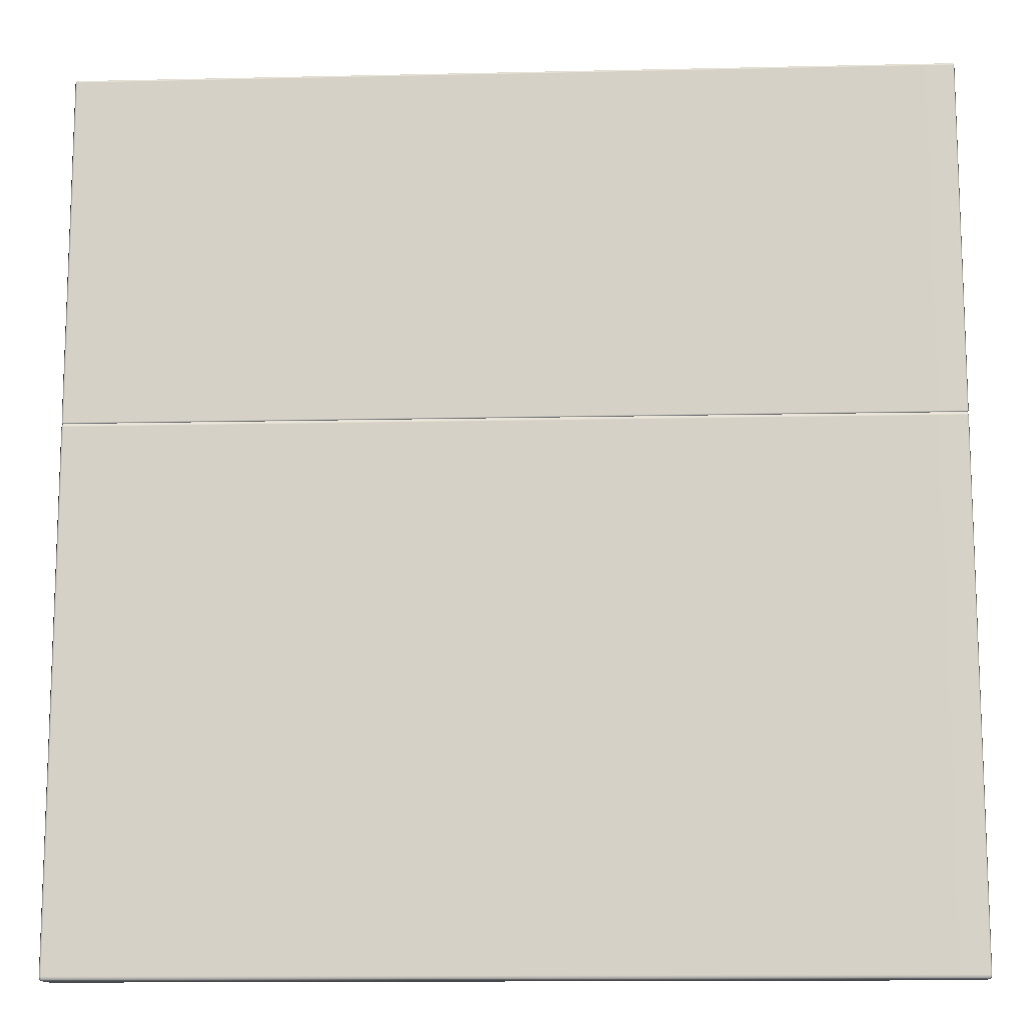
<metadata>
{"format":"obj","ext":"obj","renderer":"f3d","projection":"perspective","resolution":1024,"background":"white","views":[{"elev":-12.8,"azim":-177.0,"up":"+Z"}]}
</metadata>
<code>
g ENV_SY02_Gauntlet_10_Section_C_02_Vinyl_MO
v 7.615 -0.3687 -6.317
v 7.615 -0.3687 -7.669
v 7.578 -0.3838 -7.669
v 7.578 -0.3838 -6.317
v 7.615 -0.3687 0.1183
v 7.578 -0.3838 0.1183
v 7.615 -0.3687 1.476
v 7.578 -0.3838 1.476
v 7.615 0.3687 -6.317
v 7.615 0.3687 -7.669
v 7.63 0.3323 -7.669
v 7.63 0.3323 -6.317
v 7.615 0.3687 0.1183
v 7.63 -0.3323 -7.669
v 7.63 0.3323 0.1183
v 7.615 0.3687 1.476
v 7.63 0.3323 1.476
v 7.63 -0.3323 -6.317
v 7.615 -0.3687 -7.669
v 7.615 -0.3687 -6.317
v 7.63 -0.3323 0.1183
v 7.63 -0.3323 1.476
v 7.615 -0.3687 0.1183
v 7.615 -0.3687 1.476
v -7.615 0.3687 -6.316
v -7.615 0.3687 -7.669
v -7.578 0.3838 -7.669
v -7.578 0.3838 -6.317
v -7.615 0.3687 0.1183
v -7.578 0.3838 0.1183
v -7.615 0.3687 1.476
v -7.578 0.3838 1.476
v -6.317 0.3838 -7.669
v -6.317 0.3838 -6.317
v -6.317 0.3838 0.1183
v -6.317 0.3838 1.476
v -6.317 0.3687 1.531
v -7.578 0.3687 1.531
v -7.615 0.3687 1.476
v -7.608 0.3621 1.521
v -7.578 0.3687 -7.723
v -6.317 0.3687 -7.723
v -7.615 0.3687 -7.669
v -7.608 0.3621 -7.713
v -7.578 -0.3838 -6.295
v -7.578 -0.3838 -7.654
v -7.615 -0.3687 -7.654
v -7.615 -0.3687 -6.296
v -7.578 -0.3838 0.129
v -7.615 -0.3687 0.1287
v -7.578 -0.3838 1.476
v -7.615 -0.3687 1.476
v -7.615 -0.3687 -6.296
v -7.615 -0.3687 -7.654
v -7.63 -0.3323 -7.655
v -7.63 -0.3323 -6.297
v -7.615 -0.3687 0.1287
v -7.63 0.3323 -7.668
v -7.63 -0.3323 0.1285
v -7.615 -0.3687 1.476
v -7.63 -0.3323 1.476
v -7.63 0.3323 1.476
v -7.63 0.3323 -6.315
v -7.615 0.3687 -7.669
v -7.615 0.3687 -6.316
v -7.63 0.3323 0.1188
v -7.615 0.3687 0.1183
v -7.615 0.3687 1.476
v 7.578 -0.3687 1.531
v 7.608 -0.3621 1.521
v 7.615 -0.3687 1.476
v 7.578 -0.3838 1.476
v 6.317 -0.3687 1.531
v 6.317 -0.3838 1.476
v 3.158 -0.3687 1.531
v 3.158 -0.3838 1.476
v 0.0001183 -0.3687 1.531
v 0.0001183 -0.3838 1.476
v -3.158 -0.3687 1.531
v -3.158 -0.3838 1.476
v -6.317 -0.3687 1.531
v -6.317 -0.3838 1.476
v -7.578 -0.3687 1.531
v -7.578 -0.3838 1.476
v -7.615 -0.3687 1.476
v -7.608 -0.3621 1.521
v 7.615 -0.3687 1.476
v 7.608 -0.3621 1.521
v 7.615 -0.3323 1.531
v 7.63 -0.3323 1.476
v 7.63 0.3323 1.476
v 7.615 0.3323 1.531
v 7.615 0.3687 1.476
v 7.608 0.3621 1.521
v 7.615 -0.3323 1.531
v 7.608 -0.3621 1.521
v 7.578 -0.3687 1.531
v 7.578 -0.3323 1.554
v 7.615 0.3323 1.531
v 6.317 -0.3323 1.554
v 6.317 -0.3687 1.531
v 3.158 -0.3323 1.554
v 3.158 -0.3687 1.531
v 0.0001183 -0.3323 1.554
v 0.0001183 -0.3687 1.531
v -3.158 -0.3323 1.554
v -3.158 -0.3687 1.531
v -6.317 -0.3323 1.554
v -6.317 -0.3687 1.531
v -7.578 -0.3323 1.554
v -7.578 -0.3687 1.531
v -7.615 -0.3323 1.531
v -7.608 -0.3621 1.521
v -7.578 0.3323 1.554
v -7.615 0.3323 1.531
v -6.317 0.3323 1.554
v -7.578 0.3687 1.531
v -7.608 0.3621 1.521
v -6.317 0.3687 1.531
v -3.158 0.3323 1.554
v -3.158 0.3687 1.531
v 0.0001183 0.3323 1.554
v 0.0001183 0.3687 1.531
v 3.158 0.3323 1.554
v 3.158 0.3687 1.531
v 6.317 0.3323 1.554
v 6.317 0.3687 1.531
v 7.578 0.3323 1.554
v 7.578 0.3687 1.531
v 7.608 0.3621 1.521
v 7.615 0.3687 1.476
v 7.608 0.3621 1.521
v 7.578 0.3687 1.531
v 7.578 0.3838 1.476
v 6.317 0.3838 1.476
v 6.317 0.3687 1.531
v 6.317 0.3838 0.1183
v 7.578 0.3838 0.1183
v 7.615 0.3687 0.1183
v 7.615 0.3687 1.476
v 7.615 0.3687 -6.317
v 7.578 0.3838 -6.317
v 7.615 0.3687 -7.669
v 6.317 0.3838 -6.317
v 7.578 0.3838 -7.669
v 6.317 0.3838 -7.669
v 6.317 0.3687 -7.724
v 7.578 0.3687 -7.724
v 7.615 0.3687 -7.669
v 7.608 0.3621 -7.714
v -7.615 0.3687 1.476
v -7.608 0.3621 1.521
v -7.615 0.3323 1.531
v -7.63 0.3323 1.476
v -7.63 -0.3323 1.476
v -7.615 -0.3323 1.531
v -7.615 -0.3687 1.476
v -7.608 -0.3621 1.521
v 7.615 -0.3687 -7.669
v 7.608 -0.3621 -7.714
v 7.578 -0.3687 -7.724
v 7.578 -0.3838 -7.669
v 6.317 -0.3838 -7.665
v 6.317 -0.3687 -7.72
v 3.158 -0.3838 -7.663
v 3.158 -0.3687 -7.718
v 0.0001183 -0.3838 -7.661
v 0.0001183 -0.3687 -7.716
v -3.158 -0.3838 -7.66
v -3.158 -0.3687 -7.714
v -6.317 -0.3838 -7.658
v -6.317 -0.3687 -7.713
v -7.578 -0.3838 -7.654
v -7.578 -0.3687 -7.709
v -7.615 -0.3687 -7.654
v -7.608 -0.3621 -7.699
v 7.578 -0.3687 -7.724
v 7.608 -0.3621 -7.714
v 7.615 -0.3323 -7.724
v 7.578 -0.3323 -7.746
v 6.317 -0.3687 -7.72
v 7.578 0.3323 -7.746
v 7.615 0.3323 -7.724
v 6.317 -0.3323 -7.743
v 3.158 -0.3687 -7.718
v 7.578 0.3687 -7.724
v 7.608 0.3621 -7.714
v 6.317 0.3323 -7.746
v 6.317 0.3687 -7.724
v 3.158 -0.3323 -7.741
v 0.0001183 -0.3687 -7.716
v 3.158 0.3323 -7.746
v 3.158 0.3687 -7.724
v 0.0001183 -0.3323 -7.739
v -3.158 -0.3687 -7.714
v 0.0001183 0.3323 -7.746
v 0.0001183 0.3687 -7.724
v -3.158 -0.3323 -7.737
v -6.317 -0.3687 -7.713
v -3.158 0.3323 -7.746
v -3.158 0.3687 -7.723
v -6.317 -0.3323 -7.736
v -7.578 -0.3687 -7.709
v -6.317 0.3323 -7.746
v -6.317 0.3687 -7.723
v -7.578 0.3323 -7.745
v -7.578 0.3687 -7.723
v -7.578 -0.3323 -7.732
v -7.615 0.3323 -7.723
v -7.608 0.3621 -7.713
v -7.615 -0.3323 -7.709
v -7.608 -0.3621 -7.699
v 7.615 -0.3323 -7.724
v 7.608 -0.3621 -7.714
v 7.615 -0.3687 -7.669
v 7.63 -0.3323 -7.669
v 7.615 0.3323 -7.724
v 7.63 0.3323 -7.669
v 7.615 0.3687 -7.669
v 7.608 0.3621 -7.714
v -7.615 0.3323 -7.723
v -7.608 0.3621 -7.713
v -7.615 0.3687 -7.669
v -7.63 0.3323 -7.668
v -7.615 -0.3323 -7.709
v -7.63 -0.3323 -7.655
v -7.615 -0.3687 -7.654
v -7.608 -0.3621 -7.699
v 3.158 0.3687 1.531
v 0.0001183 0.3687 1.531
v 0.0001183 0.3838 1.476
v 3.158 0.3838 1.476
v 0.0001183 0.3838 0.1183
v 3.158 0.3838 0.1183
v 3.158 0.3838 -6.317
v 0.0001183 0.3838 -6.317
v 3.158 0.3838 -7.669
v 0.0001183 0.3838 -7.669
v 0.0001183 0.3687 -7.724
v 3.158 0.3687 -7.724
v -3.158 0.3687 1.531
v -6.317 0.3687 1.531
v -6.317 0.3838 1.476
v -3.158 0.3838 1.476
v -6.317 0.3838 0.1183
v -3.158 0.3838 0.1183
v -3.158 0.3838 -6.317
v -6.317 0.3838 -6.317
v -3.158 0.3838 -7.669
v -6.317 0.3838 -7.669
v -6.317 0.3687 -7.723
v -3.158 0.3687 -7.723
v 6.317 0.3687 1.531
v 3.158 0.3687 1.531
v 3.158 0.3838 1.476
v 6.317 0.3838 1.476
v 3.158 0.3838 0.1183
v 6.317 0.3838 0.1183
v 6.317 0.3838 -6.317
v 3.158 0.3838 -6.317
v 6.317 0.3838 -7.669
v 3.158 0.3838 -7.669
v 3.158 0.3687 -7.724
v 6.317 0.3687 -7.724
v 0.0001183 0.3687 1.531
v -3.158 0.3687 1.531
v -3.158 0.3838 1.476
v 0.0001183 0.3838 1.476
v -3.158 0.3838 0.1183
v 0.0001183 0.3838 0.1183
v 0.0001183 0.3838 -6.317
v -3.158 0.3838 -6.317
v 0.0001183 0.3838 -7.669
v -3.158 0.3838 -7.669
v -3.158 0.3687 -7.723
v 0.0001183 0.3687 -7.724
v 7.615 -0.3687 2.474
v 7.615 -0.3687 1.568
v 7.578 -0.3838 1.568
v 7.578 -0.3838 2.474
v 7.615 -0.3687 6.785
v 7.578 -0.3838 6.785
v 7.615 -0.3687 7.695
v 7.578 -0.3838 7.695
v 7.615 0.3687 2.474
v 7.615 0.3687 1.567
v 7.63 0.3323 1.567
v 7.63 0.3323 2.474
v 7.615 0.3687 6.785
v 7.63 -0.3323 1.567
v 7.63 0.3323 6.785
v 7.615 0.3687 7.695
v 7.63 0.3323 7.695
v 7.63 -0.3323 2.474
v 7.615 -0.3687 1.568
v 7.615 -0.3687 2.474
v 7.63 -0.3323 6.785
v 7.63 -0.3323 7.695
v 7.615 -0.3687 6.785
v 7.615 -0.3687 7.695
v -7.615 0.3687 2.474
v -7.615 0.3687 1.568
v -7.578 0.3838 1.567
v -7.578 0.3838 2.474
v -7.615 0.3687 6.785
v -7.578 0.3838 6.785
v -7.615 0.3687 7.695
v -7.578 0.3838 7.695
v -6.317 0.3838 1.567
v -6.317 0.3838 2.474
v -6.317 0.3838 6.785
v -6.317 0.3838 7.695
v -6.317 0.3687 7.731
v -7.578 0.3687 7.731
v -7.615 0.3687 7.695
v -7.608 0.3621 7.724
v -7.578 0.3687 1.531
v -6.317 0.3687 1.531
v -7.615 0.3687 1.568
v -7.608 0.3621 1.538
v -7.578 -0.3838 2.488
v -7.578 -0.3838 1.578
v -7.615 -0.3687 1.578
v -7.615 -0.3687 2.488
v -7.578 -0.3838 6.792
v -7.615 -0.3687 6.792
v -7.578 -0.3838 7.695
v -7.615 -0.3687 7.695
v -7.615 -0.3687 2.488
v -7.615 -0.3687 1.578
v -7.63 -0.3323 1.577
v -7.63 -0.3323 2.487
v -7.615 -0.3687 6.792
v -7.63 0.3323 1.568
v -7.63 -0.3323 6.792
v -7.615 -0.3687 7.695
v -7.63 -0.3323 7.695
v -7.63 0.3323 7.695
v -7.63 0.3323 2.475
v -7.615 0.3687 1.568
v -7.615 0.3687 2.474
v -7.63 0.3323 6.785
v -7.615 0.3687 6.785
v -7.615 0.3687 7.695
v 7.578 -0.3687 7.731
v 7.608 -0.3621 7.724
v 7.615 -0.3687 7.695
v 7.578 -0.3838 7.695
v 6.317 -0.3687 7.731
v 6.317 -0.3838 7.695
v 3.158 -0.3687 7.731
v 3.158 -0.3838 7.695
v 0.0001183 -0.3687 7.731
v 0.0001183 -0.3838 7.695
v -3.158 -0.3687 7.731
v -3.158 -0.3838 7.695
v -6.317 -0.3687 7.731
v -6.317 -0.3838 7.695
v -7.578 -0.3687 7.731
v -7.578 -0.3838 7.695
v -7.615 -0.3687 7.695
v -7.608 -0.3621 7.724
v 7.615 -0.3687 7.695
v 7.608 -0.3621 7.724
v 7.615 -0.3323 7.731
v 7.63 -0.3323 7.695
v 7.63 0.3323 7.695
v 7.615 0.3323 7.731
v 7.615 0.3687 7.695
v 7.608 0.3621 7.724
v 7.615 -0.3323 7.731
v 7.608 -0.3621 7.724
v 7.578 -0.3687 7.731
v 7.578 -0.3323 7.746
v 7.615 0.3323 7.731
v 6.317 -0.3323 7.746
v 6.317 -0.3687 7.731
v 3.158 -0.3323 7.746
v 3.158 -0.3687 7.731
v 0.0001183 -0.3323 7.746
v 0.0001183 -0.3687 7.731
v -3.158 -0.3323 7.746
v -3.158 -0.3687 7.731
v -6.317 -0.3323 7.746
v -6.317 -0.3687 7.731
v -7.578 -0.3323 7.746
v -7.578 -0.3687 7.731
v -7.615 -0.3323 7.731
v -7.608 -0.3621 7.724
v -7.578 0.3323 7.746
v -7.615 0.3323 7.731
v -6.317 0.3323 7.746
v -7.578 0.3687 7.731
v -7.608 0.3621 7.724
v -6.317 0.3687 7.731
v -3.158 0.3323 7.746
v -3.158 0.3687 7.731
v 0.0001183 0.3323 7.746
v 0.0001183 0.3687 7.731
v 3.158 0.3323 7.746
v 3.158 0.3687 7.731
v 6.317 0.3323 7.746
v 6.317 0.3687 7.731
v 7.578 0.3323 7.746
v 7.578 0.3687 7.731
v 7.608 0.3621 7.724
v 7.615 0.3687 7.695
v 7.608 0.3621 7.724
v 7.578 0.3687 7.731
v 7.578 0.3838 7.695
v 6.317 0.3838 7.695
v 6.317 0.3687 7.731
v 6.317 0.3838 6.785
v 7.578 0.3838 6.785
v 7.615 0.3687 6.785
v 7.615 0.3687 7.695
v 7.615 0.3687 2.474
v 7.578 0.3838 2.474
v 7.615 0.3687 1.567
v 6.317 0.3838 2.474
v 7.578 0.3838 1.567
v 6.317 0.3838 1.567
v 6.317 0.3687 1.531
v 7.578 0.3687 1.531
v 7.615 0.3687 1.567
v 7.608 0.3621 1.538
v -7.615 0.3687 7.695
v -7.608 0.3621 7.724
v -7.615 0.3323 7.731
v -7.63 0.3323 7.695
v -7.63 -0.3323 7.695
v -7.615 -0.3323 7.731
v -7.615 -0.3687 7.695
v -7.608 -0.3621 7.724
v 7.615 -0.3687 1.568
v 7.608 -0.3621 1.538
v 7.578 -0.3687 1.531
v 7.578 -0.3838 1.568
v 6.317 -0.3838 1.57
v 6.317 -0.3687 1.533
v 3.158 -0.3838 1.571
v 3.158 -0.3687 1.535
v 0.0001183 -0.3838 1.573
v 0.0001183 -0.3687 1.536
v -3.158 -0.3838 1.574
v -3.158 -0.3687 1.537
v -6.317 -0.3838 1.575
v -6.317 -0.3687 1.538
v -7.578 -0.3838 1.578
v -7.578 -0.3687 1.541
v -7.615 -0.3687 1.578
v -7.608 -0.3621 1.548
v 7.578 -0.3687 1.531
v 7.608 -0.3621 1.538
v 7.615 -0.3323 1.531
v 7.578 -0.3323 1.516
v 6.317 -0.3687 1.533
v 7.578 0.3323 1.516
v 7.615 0.3323 1.531
v 6.317 -0.3323 1.518
v 3.158 -0.3687 1.535
v 7.578 0.3687 1.531
v 7.608 0.3621 1.538
v 6.317 0.3323 1.516
v 6.317 0.3687 1.531
v 3.158 -0.3323 1.519
v 0.0001183 -0.3687 1.536
v 3.158 0.3323 1.516
v 3.158 0.3687 1.531
v 0.0001183 -0.3323 1.52
v -3.158 -0.3687 1.537
v 0.0001183 0.3323 1.516
v 0.0001183 0.3687 1.531
v -3.158 -0.3323 1.522
v -6.317 -0.3687 1.538
v -3.158 0.3323 1.516
v -3.158 0.3687 1.531
v -6.317 -0.3323 1.523
v -7.578 -0.3687 1.541
v -6.317 0.3323 1.516
v -6.317 0.3687 1.531
v -7.578 0.3323 1.516
v -7.578 0.3687 1.531
v -7.578 -0.3323 1.525
v -7.615 0.3323 1.532
v -7.608 0.3621 1.538
v -7.615 -0.3323 1.541
v -7.608 -0.3621 1.548
v 7.615 -0.3323 1.531
v 7.608 -0.3621 1.538
v 7.615 -0.3687 1.568
v 7.63 -0.3323 1.567
v 7.615 0.3323 1.531
v 7.63 0.3323 1.567
v 7.615 0.3687 1.567
v 7.608 0.3621 1.538
v -7.615 0.3323 1.532
v -7.608 0.3621 1.538
v -7.615 0.3687 1.568
v -7.63 0.3323 1.568
v -7.615 -0.3323 1.541
v -7.63 -0.3323 1.577
v -7.615 -0.3687 1.578
v -7.608 -0.3621 1.548
v 3.158 0.3687 7.731
v 0.0001183 0.3687 7.731
v 0.0001183 0.3838 7.695
v 3.158 0.3838 7.695
v 0.0001183 0.3838 6.785
v 3.158 0.3838 6.785
v 3.158 0.3838 2.474
v 0.0001183 0.3838 2.474
v 3.158 0.3838 1.567
v 0.0001183 0.3838 1.567
v 0.0001183 0.3687 1.531
v 3.158 0.3687 1.531
v -3.158 0.3687 7.731
v -6.317 0.3687 7.731
v -6.317 0.3838 7.695
v -3.158 0.3838 7.695
v -6.317 0.3838 6.785
v -3.158 0.3838 6.785
v -3.158 0.3838 2.474
v -6.317 0.3838 2.474
v -3.158 0.3838 1.567
v -6.317 0.3838 1.567
v -6.317 0.3687 1.531
v -3.158 0.3687 1.531
v 6.317 0.3687 7.731
v 3.158 0.3687 7.731
v 3.158 0.3838 7.695
v 6.317 0.3838 7.695
v 3.158 0.3838 6.785
v 6.317 0.3838 6.785
v 6.317 0.3838 2.474
v 3.158 0.3838 2.474
v 6.317 0.3838 1.567
v 3.158 0.3838 1.567
v 3.158 0.3687 1.531
v 6.317 0.3687 1.531
v 0.0001183 0.3687 7.731
v -3.158 0.3687 7.731
v -3.158 0.3838 7.695
v 0.0001183 0.3838 7.695
v -3.158 0.3838 6.785
v 0.0001183 0.3838 6.785
v 0.0001183 0.3838 2.474
v -3.158 0.3838 2.474
v 0.0001183 0.3838 1.567
v -3.158 0.3838 1.567
v -3.158 0.3687 1.531
v 0.0001183 0.3687 1.531
g ENV_SY02_Gauntlet_10_Section_C_02_Vinyl_MO_0
f 3 2 1
f 4 3 1
f 4 1 5
f 6 4 5
f 6 5 7
f 8 6 7
f 11 10 9
f 12 11 9
f 12 9 13
f 11 12 14
f 15 12 13
f 15 13 16
f 17 15 16
f 12 18 14
f 12 15 18
f 19 14 18
f 20 19 18
f 15 17 21
f 15 21 18
f 20 18 21
f 17 22 21
f 23 20 21
f 23 21 22
f 24 23 22
f 27 26 25
f 28 27 25
f 28 25 29
f 30 28 29
f 30 29 31
f 32 30 31
f 33 27 28
f 34 33 28
f 34 28 30
f 35 34 30
f 35 30 36
f 30 32 36
f 36 32 37
f 32 38 37
f 32 39 38
f 39 40 38
f 27 33 41
f 33 42 41
f 27 41 43
f 41 44 43
f 47 46 45
f 48 47 45
f 48 45 49
f 50 48 49
f 50 49 51
f 52 50 51
f 55 54 53
f 56 55 53
f 56 53 57
f 58 55 56
f 59 56 57
f 59 57 60
f 61 59 60
f 59 61 62
f 63 58 56
f 63 56 59
f 64 58 63
f 65 64 63
f 66 63 59
f 65 63 66
f 66 59 62
f 67 65 66
f 67 66 62
f 68 67 62
f 71 70 69
f 72 71 69
f 69 73 72
f 73 74 72
f 73 75 74
f 75 76 74
f 75 77 76
f 77 78 76
f 77 79 78
f 79 80 78
f 79 81 80
f 81 82 80
f 81 83 82
f 83 84 82
f 84 83 85
f 83 86 85
f 89 88 87
f 90 89 87
f 90 91 89
f 91 92 89
f 91 93 92
f 93 94 92
f 97 96 95
f 98 97 95
f 95 99 98
f 98 100 97
f 100 101 97
f 100 102 101
f 102 103 101
f 102 104 103
f 104 105 103
f 104 106 105
f 106 107 105
f 106 108 107
f 108 109 107
f 108 110 109
f 110 111 109
f 110 112 111
f 112 113 111
f 112 110 114
f 114 110 108
f 115 112 114
f 116 108 106
f 116 114 108
f 114 117 115
f 117 114 116
f 117 118 115
f 119 117 116
f 120 116 106
f 119 116 120
f 120 106 104
f 121 119 120
f 122 120 104
f 121 120 122
f 122 104 102
f 123 121 122
f 124 122 102
f 123 122 124
f 124 102 100
f 125 123 124
f 126 124 100
f 125 124 126
f 126 100 98
f 127 125 126
f 128 126 98
f 127 126 128
f 99 128 98
f 129 127 128
f 128 99 129
f 99 130 129
f 133 132 131
f 134 133 131
f 134 135 133
f 135 136 133
f 137 135 134
f 138 137 134
f 139 138 134
f 140 139 134
f 139 141 138
f 138 142 137
f 141 142 138
f 141 143 142
f 142 144 137
f 143 145 142
f 142 145 144
f 145 146 144
f 146 145 147
f 145 148 147
f 145 149 148
f 149 150 148
f 153 152 151
f 154 153 151
f 154 155 153
f 155 156 153
f 155 157 156
f 157 158 156
f 161 160 159
f 162 161 159
f 162 163 161
f 163 164 161
f 163 165 164
f 165 166 164
f 165 167 166
f 167 168 166
f 167 169 168
f 169 170 168
f 169 171 170
f 171 172 170
f 171 173 172
f 173 174 172
f 173 175 174
f 175 176 174
f 179 178 177
f 180 179 177
f 177 181 180
f 180 182 179
f 182 183 179
f 181 184 180
f 182 180 184
f 181 185 184
f 182 186 183
f 186 187 183
f 186 182 188
f 188 182 184
f 189 186 188
f 185 190 184
f 188 184 190
f 185 191 190
f 189 188 192
f 192 188 190
f 193 189 192
f 191 194 190
f 192 190 194
f 191 195 194
f 193 192 196
f 196 192 194
f 197 193 196
f 195 198 194
f 196 194 198
f 195 199 198
f 197 196 200
f 200 196 198
f 201 197 200
f 199 202 198
f 200 198 202
f 199 203 202
f 201 200 204
f 204 200 202
f 205 201 204
f 205 204 206
f 204 202 206
f 207 205 206
f 203 208 202
f 202 208 206
f 206 209 207
f 206 208 209
f 209 210 207
f 208 211 209
f 208 203 211
f 203 212 211
f 215 214 213
f 216 215 213
f 213 217 216
f 217 218 216
f 218 217 219
f 217 220 219
f 223 222 221
f 224 223 221
f 221 225 224
f 225 226 224
f 226 225 227
f 225 228 227
f 231 230 229
f 232 231 229
f 233 231 232
f 234 233 232
f 234 235 233
f 235 236 233
f 235 237 236
f 237 238 236
f 238 237 239
f 237 240 239
f 243 242 241
f 244 243 241
f 245 243 244
f 246 245 244
f 246 247 245
f 247 248 245
f 247 249 248
f 249 250 248
f 250 249 251
f 249 252 251
f 255 254 253
f 256 255 253
f 257 255 256
f 258 257 256
f 258 259 257
f 259 260 257
f 259 261 260
f 261 262 260
f 262 261 263
f 261 264 263
f 267 266 265
f 268 267 265
f 269 267 268
f 270 269 268
f 270 271 269
f 271 272 269
f 271 273 272
f 273 274 272
f 274 273 275
f 273 276 275
f 279 278 277
f 280 279 277
f 280 277 281
f 282 280 281
f 282 281 283
f 284 282 283
f 287 286 285
f 288 287 285
f 288 285 289
f 287 288 290
f 291 288 289
f 291 289 292
f 293 291 292
f 288 294 290
f 288 291 294
f 295 290 294
f 296 295 294
f 291 293 297
f 291 297 294
f 296 294 297
f 293 298 297
f 299 296 297
f 299 297 298
f 300 299 298
f 303 302 301
f 304 303 301
f 304 301 305
f 306 304 305
f 306 305 307
f 308 306 307
f 309 303 304
f 310 309 304
f 310 304 306
f 311 310 306
f 311 306 312
f 306 308 312
f 312 308 313
f 308 314 313
f 308 315 314
f 315 316 314
f 303 309 317
f 309 318 317
f 303 317 319
f 317 320 319
f 323 322 321
f 324 323 321
f 324 321 325
f 326 324 325
f 326 325 327
f 328 326 327
f 331 330 329
f 332 331 329
f 332 329 333
f 334 331 332
f 335 332 333
f 335 333 336
f 337 335 336
f 335 337 338
f 339 334 332
f 339 332 335
f 340 334 339
f 341 340 339
f 342 339 335
f 341 339 342
f 342 335 338
f 343 341 342
f 343 342 338
f 344 343 338
f 347 346 345
f 348 347 345
f 345 349 348
f 349 350 348
f 349 351 350
f 351 352 350
f 351 353 352
f 353 354 352
f 353 355 354
f 355 356 354
f 355 357 356
f 357 358 356
f 357 359 358
f 359 360 358
f 360 359 361
f 359 362 361
f 365 364 363
f 366 365 363
f 366 367 365
f 367 368 365
f 367 369 368
f 369 370 368
f 373 372 371
f 374 373 371
f 371 375 374
f 374 376 373
f 376 377 373
f 376 378 377
f 378 379 377
f 378 380 379
f 380 381 379
f 380 382 381
f 382 383 381
f 382 384 383
f 384 385 383
f 384 386 385
f 386 387 385
f 386 388 387
f 388 389 387
f 388 386 390
f 390 386 384
f 391 388 390
f 392 384 382
f 392 390 384
f 390 393 391
f 393 390 392
f 393 394 391
f 395 393 392
f 396 392 382
f 395 392 396
f 396 382 380
f 397 395 396
f 398 396 380
f 397 396 398
f 398 380 378
f 399 397 398
f 400 398 378
f 399 398 400
f 400 378 376
f 401 399 400
f 402 400 376
f 401 400 402
f 402 376 374
f 403 401 402
f 404 402 374
f 403 402 404
f 375 404 374
f 405 403 404
f 404 375 405
f 375 406 405
f 409 408 407
f 410 409 407
f 410 411 409
f 411 412 409
f 413 411 410
f 414 413 410
f 415 414 410
f 416 415 410
f 415 417 414
f 414 418 413
f 417 418 414
f 417 419 418
f 418 420 413
f 419 421 418
f 418 421 420
f 421 422 420
f 422 421 423
f 421 424 423
f 421 425 424
f 425 426 424
f 429 428 427
f 430 429 427
f 430 431 429
f 431 432 429
f 431 433 432
f 433 434 432
f 437 436 435
f 438 437 435
f 438 439 437
f 439 440 437
f 439 441 440
f 441 442 440
f 441 443 442
f 443 444 442
f 443 445 444
f 445 446 444
f 445 447 446
f 447 448 446
f 447 449 448
f 449 450 448
f 449 451 450
f 451 452 450
f 455 454 453
f 456 455 453
f 453 457 456
f 456 458 455
f 458 459 455
f 457 460 456
f 458 456 460
f 457 461 460
f 458 462 459
f 462 463 459
f 462 458 464
f 464 458 460
f 465 462 464
f 461 466 460
f 464 460 466
f 461 467 466
f 465 464 468
f 468 464 466
f 469 465 468
f 467 470 466
f 468 466 470
f 467 471 470
f 469 468 472
f 472 468 470
f 473 469 472
f 471 474 470
f 472 470 474
f 471 475 474
f 473 472 476
f 476 472 474
f 477 473 476
f 475 478 474
f 476 474 478
f 475 479 478
f 477 476 480
f 480 476 478
f 481 477 480
f 481 480 482
f 480 478 482
f 483 481 482
f 479 484 478
f 478 484 482
f 482 485 483
f 482 484 485
f 485 486 483
f 484 487 485
f 484 479 487
f 479 488 487
f 491 490 489
f 492 491 489
f 489 493 492
f 493 494 492
f 494 493 495
f 493 496 495
f 499 498 497
f 500 499 497
f 497 501 500
f 501 502 500
f 502 501 503
f 501 504 503
f 507 506 505
f 508 507 505
f 509 507 508
f 510 509 508
f 510 511 509
f 511 512 509
f 511 513 512
f 513 514 512
f 514 513 515
f 513 516 515
f 519 518 517
f 520 519 517
f 521 519 520
f 522 521 520
f 522 523 521
f 523 524 521
f 523 525 524
f 525 526 524
f 526 525 527
f 525 528 527
f 531 530 529
f 532 531 529
f 533 531 532
f 534 533 532
f 534 535 533
f 535 536 533
f 535 537 536
f 537 538 536
f 538 537 539
f 537 540 539
f 543 542 541
f 544 543 541
f 545 543 544
f 546 545 544
f 546 547 545
f 547 548 545
f 547 549 548
f 549 550 548
f 550 549 551
f 549 552 551

</code>
